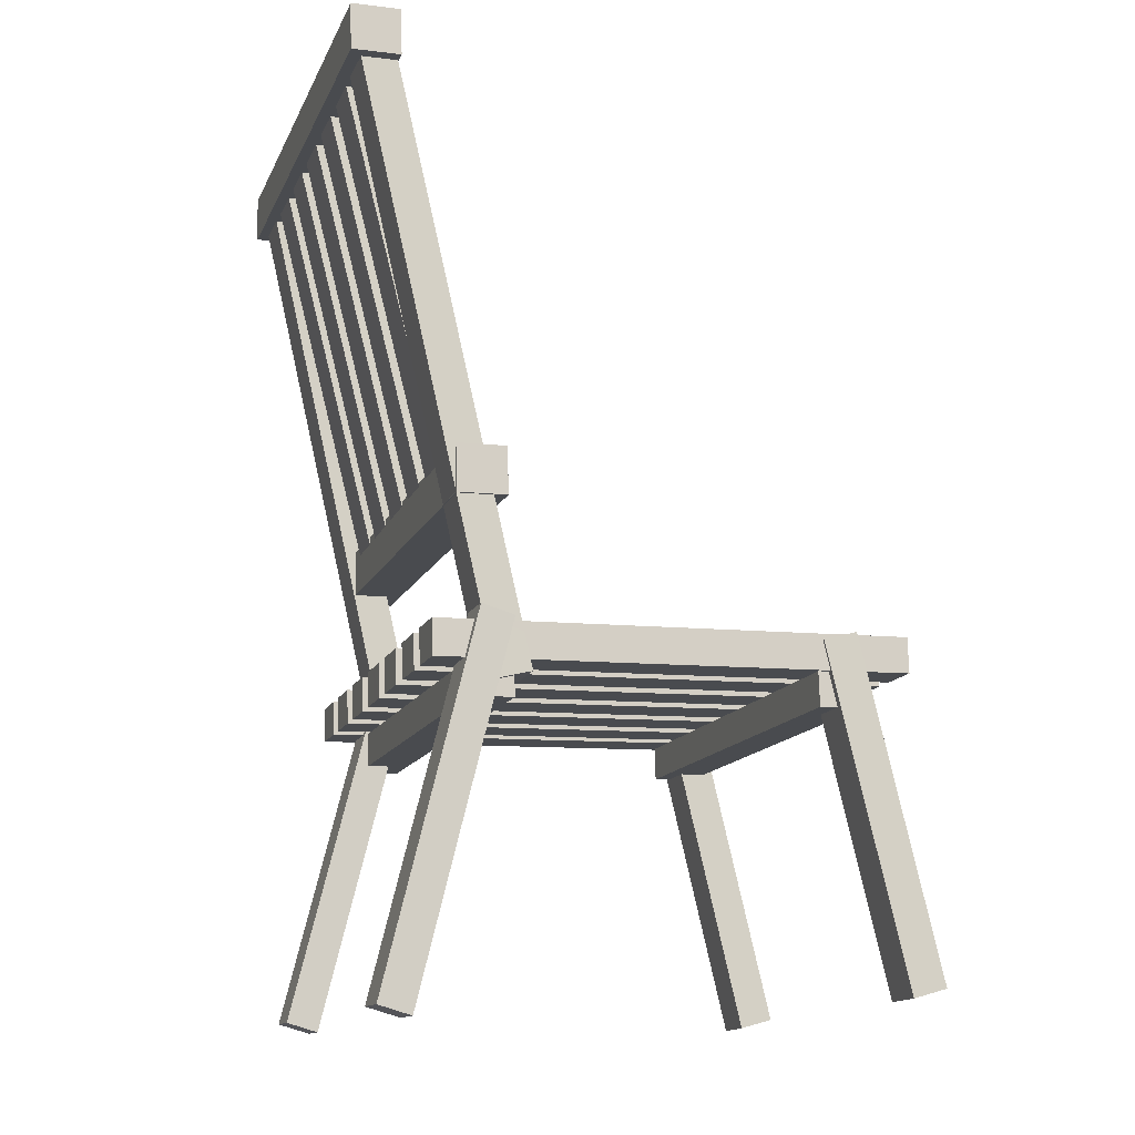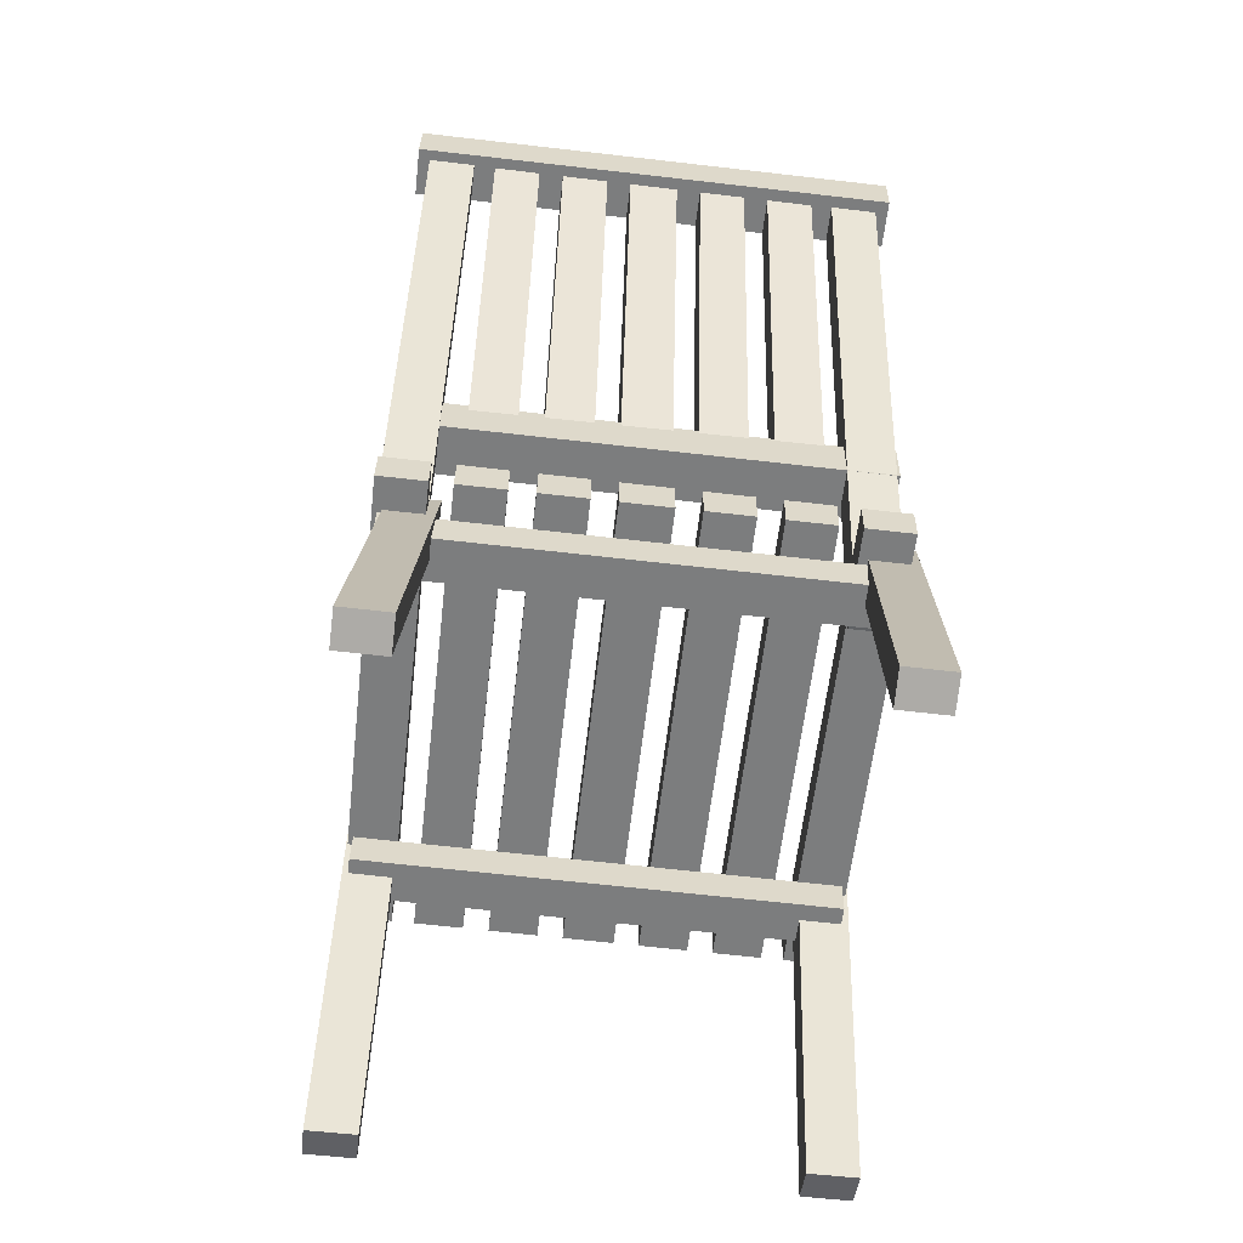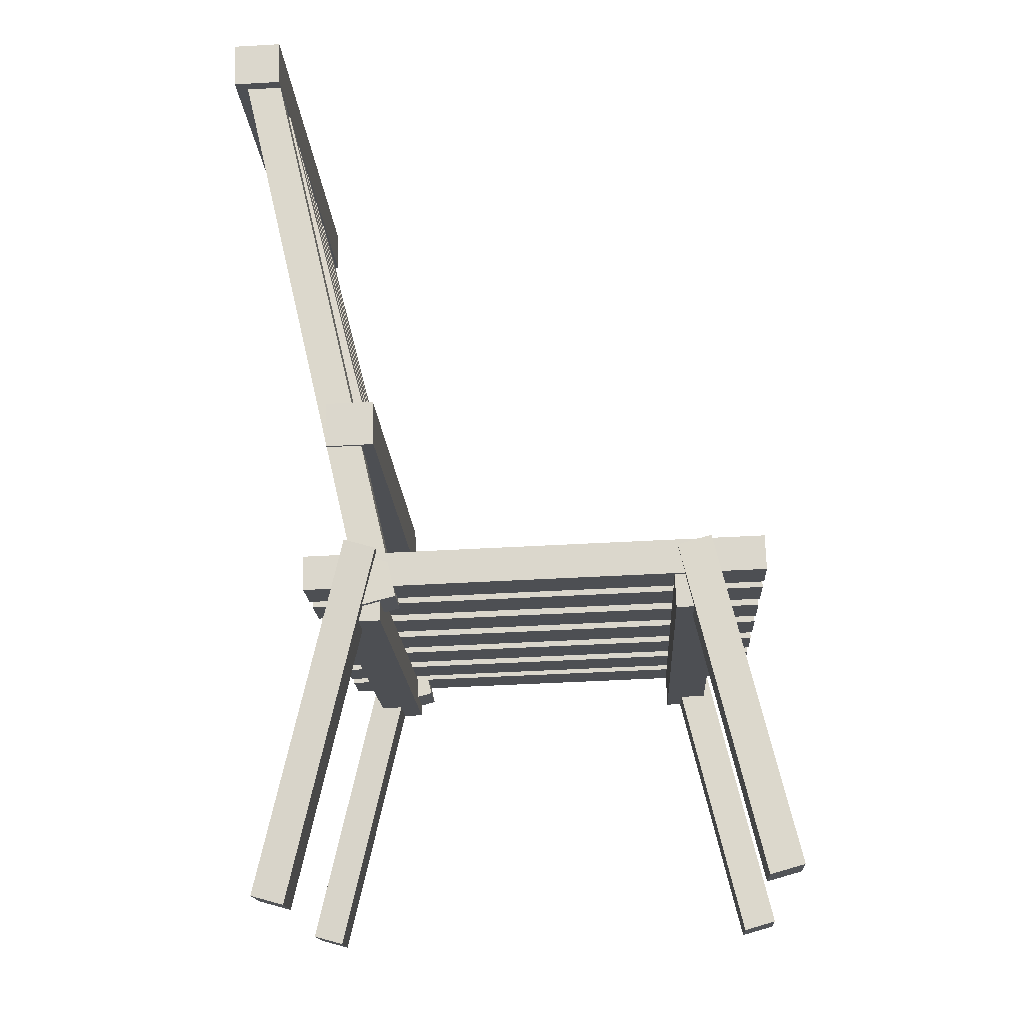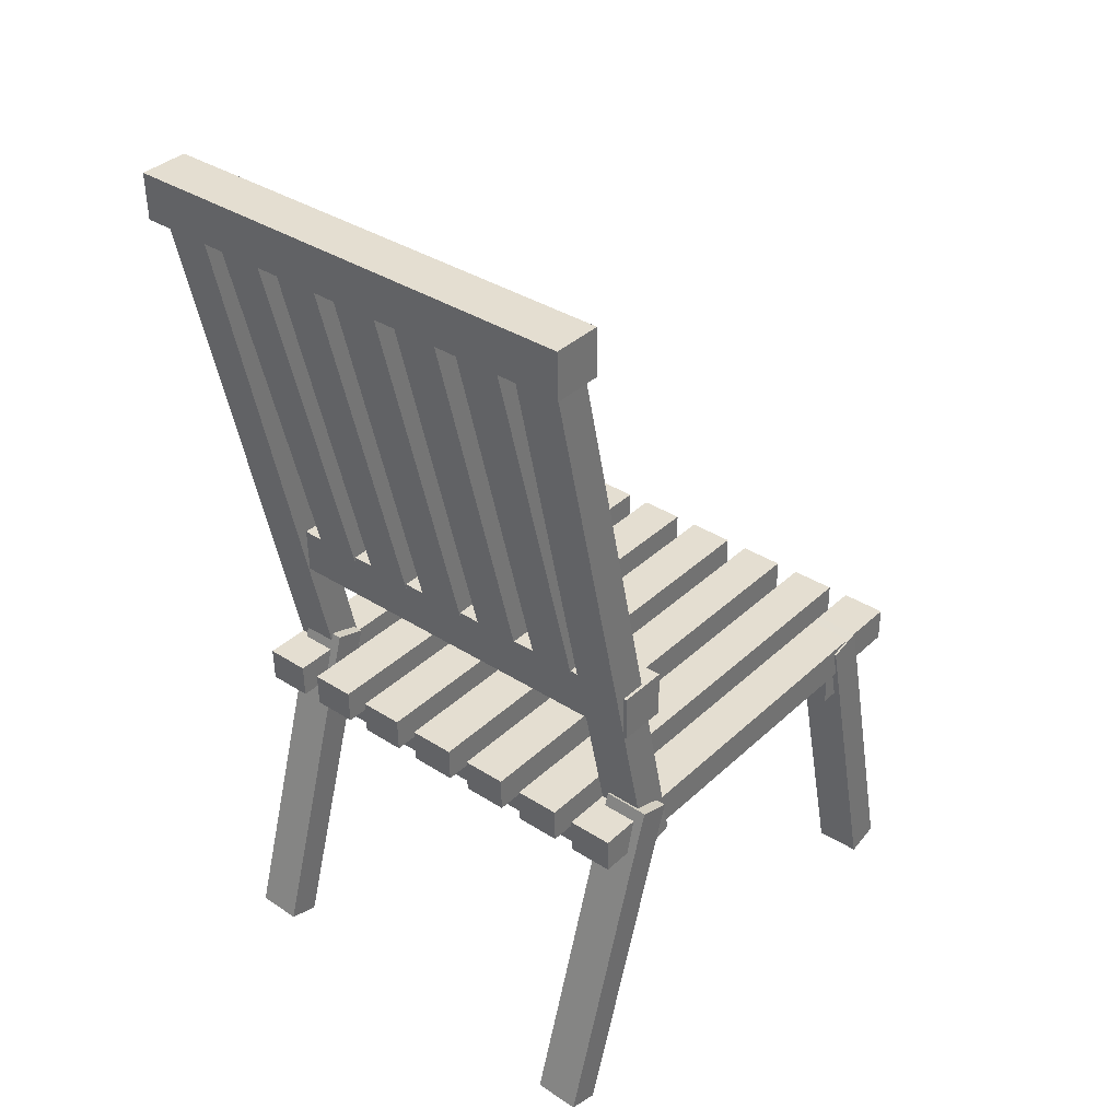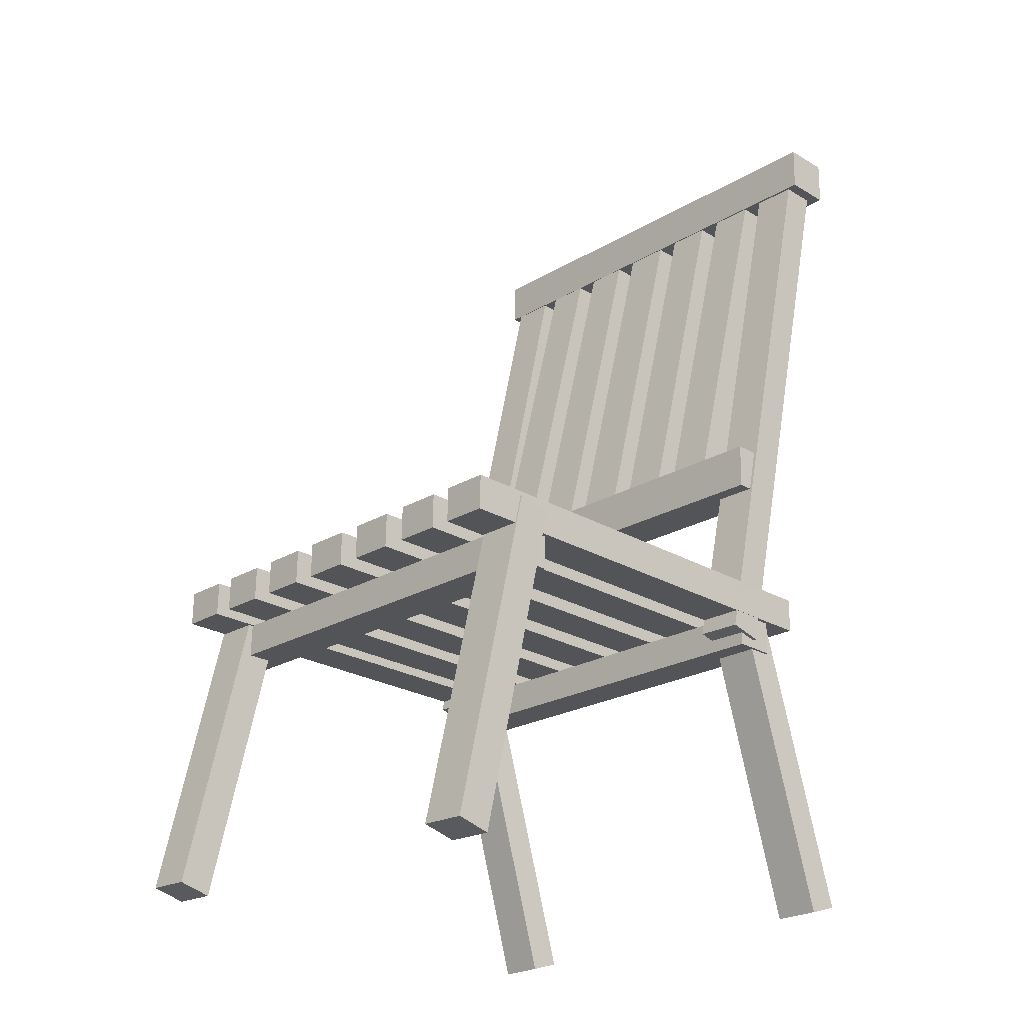
<metadata>
{"format":"obj","ext":"obj","renderer":"f3d","projection":"perspective","resolution":1024,"background":"white","views":[{"elev":-15.0,"azim":-18.1,"up":"+Y"},{"elev":-60.8,"azim":-96.9,"up":"+Y"},{"elev":-18.4,"azim":2.6,"up":"+Y"},{"elev":34.8,"azim":-50.1,"up":"+Y"},{"elev":-21.6,"azim":135.5,"up":"+Y"}]}
</metadata>
<code>
o Icosphere.000_Icosphere.000
v -0.2656 0.3584 -0.2328
v 0.3081 0.4201 -0.2286
v 0.3095 0.3769 -0.2291
v -0.2651 0.3593 -0.3153
v 0.3086 0.4211 -0.3111
v 0.31 0.3778 -0.3116
v -0.2669 0.4019 -0.2584
v -0.2665 0.4026 -0.3148
v -0.2683 0.3994 -0.03075
v 0.307 0.4182 -0.05662
v -0.2681 0.3997 -0.0603
v 0.3083 0.3746 -0.02754
v 0.3084 0.375 -0.05709
v -0.3313 1.106 -0.02893
v -0.1987 0.5914 -0.05567
v -0.3311 1.105 -0.05848
v -0.3301 1.105 -0.2566
v -0.1503 0.3414 -0.3144
v -0.3298 1.104 -0.313
v -0.2667 0.3565 -0.06077
v -0.2669 0.3561 -0.03122
v -0.2674 0.401 -0.1759
v -0.267 0.4016 -0.2323
v 0.3091 0.3763 -0.1727
v -0.3717 1.094 -0.3132
v -0.1922 0.3306 -0.3146
v -0.2397 0.5799 -0.2279
v -0.3302 1.105 -0.2305
v -0.1978 0.5907 -0.2277
v 0.3096 0.3772 -0.2552
v 0.3082 0.4204 -0.2547
v -0.2655 0.3587 -0.2589
v -0.266 0.3578 -0.1764
v 0.3077 0.4195 -0.1722
v -0.2407 0.5808 -0.02629
v -0.2406 0.5806 -0.05585
v -0.373 1.095 -0.05866
v -0.3732 1.095 -0.0291
v -0.3305 1.105 -0.1741
v -0.24 0.5802 -0.1714
v -0.1925 0.3308 -0.2581
v -0.1506 0.3416 -0.258
v -0.372 1.094 -0.2568
v -0.3721 1.094 -0.2307
v -0.3724 1.094 -0.1742
v -0.1981 0.591 -0.1713
v 0.1961 0.3291 -0.02872
v 0.1964 0.3741 -0.3068
v 0.1978 0.3321 -0.3073
v 0.2482 0.3758 -0.3065
v 0.2479 0.3307 -0.02839
v 0.2495 0.3338 -0.3069
v -0.2223 0.3156 -0.0314
v -0.2219 0.3606 -0.3095
v -0.2206 0.3187 -0.3099
v 0.1947 0.371 -0.02826
v -0.1703 0.3623 -0.3092
v -0.1706 0.3173 -0.03107
v -0.1689 0.3203 -0.3096
v -0.2236 0.3575 -0.03094
v 0.2423 0.4138 -0.2573
v 0.3407 0.006076 -0.315
v 0.2426 0.4136 -0.3137
v 0.2006 0.4017 -0.3139
v 0.2987 -0.005855 -0.3151
v 0.2984 -0.005626 -0.2587
v 0.3404 0.006305 -0.2585
v 0.2003 0.4019 -0.2575
v -0.1711 0.4152 -0.2448
v -0.2736 -0.01985 -0.3236
v -0.1704 0.4166 -0.3011
v -0.2099 0.4276 -0.3011
v -0.3131 -0.008845 -0.3236
v -0.3139 -0.01024 -0.2672
v -0.2743 -0.02125 -0.2672
v -0.2107 0.4263 -0.2448
v -0.1774 0.4039 0.2103
v -0.1781 0.4025 0.2667
v -0.2813 -0.03395 0.2443
v -0.2177 0.4136 0.2667
v -0.2662 0.3574 -0.1466
v 0.3076 0.4192 -0.1425
v 0.309 0.3759 -0.143
v -0.2679 0.4001 -0.08975
v -0.2676 0.4007 -0.1462
v 0.3086 0.3753 -0.08654
v -0.2401 0.5803 -0.1417
v -0.3307 1.105 -0.1444
v -0.1982 0.5911 -0.1415
v -0.2665 0.3568 -0.09022
v 0.3072 0.4186 -0.08607
v -0.3309 1.105 -0.08793
v -0.2404 0.5805 -0.0853
v -0.3726 1.094 -0.1445
v -0.3729 1.095 -0.08811
v -0.1985 0.5913 -0.08513
v -0.2447 0.602 -0.02596
v -0.1828 0.6071 -0.3097
v -0.243 0.6051 -0.31
v -0.2429 0.5445 -0.02658
v -0.2411 0.5476 -0.3107
v -0.1827 0.5464 -0.0262
v -0.1809 0.5496 -0.3103
v -0.3794 1.061 -0.02894
v -0.3795 1.122 -0.3274
v -0.3776 1.065 -0.328
v -0.3193 1.124 -0.327
v -0.3192 1.063 -0.02855
v -0.3174 1.066 -0.3276
v -0.3813 1.119 -0.02831
v 0.3069 0.4179 -0.02707
v -0.1988 0.5916 -0.02612
v 0.2465 0.3727 -0.02794
v -0.1719 0.3592 -0.03061
v -0.1845 0.6039 -0.02557
v -0.3211 1.121 -0.02792
v -0.2681 0.3539 0.1703
v 0.307 0.3724 0.174
v 0.3056 0.4157 0.1745
v -0.2686 0.353 0.2529
v 0.3065 0.3715 0.2565
v 0.3052 0.4147 0.257
v -0.2696 0.3969 0.1969
v -0.27 0.3962 0.2533
v -0.2684 0.3991 -0.001194
v 0.3067 0.4176 0.002483
v 0.3081 0.3743 0.00201
v -0.3314 1.106 0.000627
v -0.199 0.5917 0.003435
v -0.3325 1.107 0.1988
v -0.3328 1.107 0.2552
v -0.1533 0.3437 0.2538
v -0.267 0.3558 -0.001667
v -0.2691 0.3978 0.1144
v -0.2695 0.3972 0.1708
v 0.3074 0.373 0.1176
v -0.3747 1.096 0.255
v -0.1952 0.3329 0.2536
v -0.2418 0.5816 0.1753
v -0.1999 0.5924 0.1754
v -0.3323 1.106 0.1726
v 0.3055 0.4154 0.2006
v 0.3069 0.3721 0.2001
v -0.2682 0.3536 0.1964
v -0.2677 0.3545 0.1139
v 0.306 0.4163 0.1181
v -0.2409 0.5809 0.003257
v -0.3733 1.095 0.000449
v -0.332 1.106 0.1162
v -0.2415 0.5814 0.1189
v -0.153 0.3435 0.1974
v -0.1949 0.3327 0.1972
v -0.3744 1.096 0.1986
v -0.3742 1.096 0.1725
v -0.3739 1.095 0.116
v -0.1996 0.5922 0.119
v 0.1944 0.326 0.2498
v 0.193 0.3679 0.2503
v 0.2448 0.3696 0.2506
v 0.2462 0.3276 0.2501
v -0.2239 0.3125 0.2471
v -0.2253 0.3544 0.2476
v -0.1736 0.3561 0.2479
v -0.1723 0.3142 0.2475
v 0.2399 0.4157 0.2025
v 0.2396 0.4159 0.2589
v 0.3377 0.008396 0.2576
v 0.1976 0.404 0.2587
v 0.2957 -0.003535 0.2574
v 0.338 0.008168 0.2012
v 0.296 -0.003764 0.201
v 0.1979 0.4038 0.2023
v -0.3209 -0.02294 0.2443
v -0.2806 -0.03255 0.1879
v -0.3202 -0.02154 0.1879
v -0.217 0.415 0.2103
v -0.2676 0.3549 0.0842
v 0.3076 0.3734 0.08788
v 0.3062 0.4166 0.08835
v -0.2686 0.3987 0.02826
v -0.269 0.3981 0.08468
v 0.3079 0.374 0.03147
v -0.2413 0.5812 0.08913
v -0.1994 0.592 0.08931
v -0.3319 1.106 0.0865
v -0.2672 0.3555 0.02779
v 0.3065 0.4172 0.03194
v -0.3316 1.106 0.03008
v -0.241 0.581 0.03271
v -0.3738 1.095 0.08632
v -0.3735 1.095 0.02991
v -0.1991 0.5918 0.03289
v -0.2464 0.5988 0.2581
v -0.1862 0.6008 0.2585
v -0.2446 0.5413 0.2575
v -0.1844 0.5432 0.2579
v -0.3812 1.058 0.2701
v -0.3831 1.115 0.2707
v -0.3229 1.117 0.2711
v -0.321 1.06 0.2705
f 1 2 3
f 4 5 6
f 7 5 8
f 9 10 11
f 10 12 13
f 14 15 16
f 17 18 19
f 20 12 21
f 9 20 21
f 22 2 23
f 2 24 3
f 25 18 26
f 27 28 29
f 7 30 31
f 7 4 32
f 1 24 33
f 22 1 33
f 22 24 34
f 20 10 13
f 4 30 32
f 5 30 6
f 15 35 36
f 37 35 38
f 14 37 38
f 39 29 28
f 29 40 27
f 17 41 42
f 17 25 43
f 44 40 45
f 39 44 45
f 39 40 46
f 36 16 15
f 25 41 43
f 18 41 26
f 47 48 49
f 50 51 52
f 53 54 55
f 48 52 49
f 56 50 48
f 49 51 47
f 57 58 59
f 54 59 55
f 60 57 54
f 55 58 53
f 61 62 63
f 64 62 65
f 61 66 67
f 61 64 68
f 64 66 68
f 62 66 65
f 77 78 79
f 69 72 76
f 69 75 70
f 80 175 173
f 72 70 73
f 80 79 78
f 81 82 83
f 84 82 85
f 82 86 83
f 87 88 89
f 81 86 90
f 84 81 90
f 84 86 91
f 92 89 88
f 89 93 87
f 94 93 95
f 92 94 95
f 92 93 96
f 97 98 99
f 100 99 101
f 101 102 100
f 99 103 101
f 98 102 103
f 104 105 106
f 107 108 109
f 105 109 106
f 110 107 105
f 106 108 104
f 1 23 2
f 4 8 5
f 7 31 5
f 9 111 10
f 10 111 12
f 14 112 15
f 17 42 18
f 20 13 12
f 9 11 20
f 22 34 2
f 2 34 24
f 25 19 18
f 27 44 28
f 7 32 30
f 7 8 4
f 1 3 24
f 22 23 1
f 22 33 24
f 20 11 10
f 4 6 30
f 5 31 30
f 15 112 35
f 37 36 35
f 14 16 37
f 39 46 29
f 29 46 40
f 17 43 41
f 17 19 25
f 44 27 40
f 39 28 44
f 39 45 40
f 36 37 16
f 25 26 41
f 18 42 41
f 47 56 48
f 50 113 51
f 53 60 54
f 48 50 52
f 56 113 50
f 49 52 51
f 57 114 58
f 54 57 59
f 60 114 57
f 55 59 58
f 61 67 62
f 64 63 62
f 61 68 66
f 61 63 64
f 64 65 66
f 62 67 66
f 77 174 175
f 69 76 74
f 70 74 73
f 77 175 176
f 72 73 74
f 79 173 175
f 81 85 82
f 84 91 82
f 82 91 86
f 87 94 88
f 81 83 86
f 84 85 81
f 84 90 86
f 92 96 89
f 89 96 93
f 94 87 93
f 92 88 94
f 92 95 93
f 97 115 98
f 100 97 99
f 101 103 102
f 99 98 103
f 98 115 102
f 104 110 105
f 107 116 108
f 105 107 109
f 110 116 107
f 106 109 108
f 117 118 119
f 120 121 122
f 123 124 122
f 9 125 126
f 126 127 12
f 14 128 129
f 130 131 132
f 133 21 12
f 9 21 133
f 134 135 119
f 119 118 136
f 137 138 132
f 139 140 141
f 123 142 143
f 123 144 120
f 117 145 136
f 134 145 117
f 134 146 136
f 133 127 126
f 120 144 143
f 122 121 143
f 129 147 35
f 148 38 35
f 14 38 148
f 149 141 140
f 140 139 150
f 130 151 152
f 130 153 137
f 154 155 150
f 149 155 154
f 149 156 150
f 147 129 128
f 137 153 152
f 132 138 152
f 47 157 158
f 159 160 51
f 53 161 162
f 158 157 160
f 56 158 159
f 157 47 51
f 163 164 58
f 162 161 164
f 60 162 163
f 161 53 58
f 165 166 167
f 168 169 167
f 165 170 171
f 165 172 168
f 168 172 171
f 167 169 171
f 79 175 174
f 80 176 175
f 69 71 72
f 72 71 70
f 77 176 80
f 77 80 78
f 177 178 179
f 180 181 179
f 179 178 182
f 183 184 185
f 177 186 182
f 180 186 177
f 180 187 182
f 188 185 184
f 184 183 189
f 190 191 189
f 188 191 190
f 188 192 189
f 97 193 194
f 100 195 193
f 195 100 102
f 193 195 196
f 194 196 102
f 115 102 100
f 104 197 198
f 199 200 108
f 198 197 200
f 110 198 199
f 197 104 108
f 116 108 104
f 117 119 135
f 120 122 124
f 123 122 142
f 9 126 111
f 126 12 111
f 14 129 112
f 130 132 151
f 133 12 127
f 9 133 125
f 134 119 146
f 119 136 146
f 137 132 131
f 139 141 154
f 123 143 144
f 123 120 124
f 117 136 118
f 134 117 135
f 134 136 145
f 133 126 125
f 120 143 121
f 122 143 142
f 129 35 112
f 148 35 147
f 14 148 128
f 149 140 156
f 140 150 156
f 130 152 153
f 130 137 131
f 154 150 139
f 149 154 141
f 149 150 155
f 147 128 148
f 137 152 138
f 132 152 151
f 47 158 56
f 159 51 113
f 53 162 60
f 158 160 159
f 56 159 113
f 157 51 160
f 163 58 114
f 162 164 163
f 60 163 114
f 161 58 164
f 165 167 170
f 168 167 166
f 165 171 172
f 165 168 166
f 168 171 169
f 167 171 170
f 72 74 76
f 69 70 71
f 77 79 174
f 69 74 75
f 70 75 74
f 80 173 79
f 177 179 181
f 180 179 187
f 179 182 187
f 183 185 190
f 177 182 178
f 180 177 181
f 180 182 186
f 188 184 192
f 184 189 192
f 190 189 183
f 188 190 185
f 188 189 191
f 97 194 115
f 100 193 97
f 195 102 196
f 193 196 194
f 194 102 115
f 115 100 97
f 104 198 110
f 199 108 116
f 198 200 199
f 110 199 116
f 197 108 200
f 116 104 110

</code>
